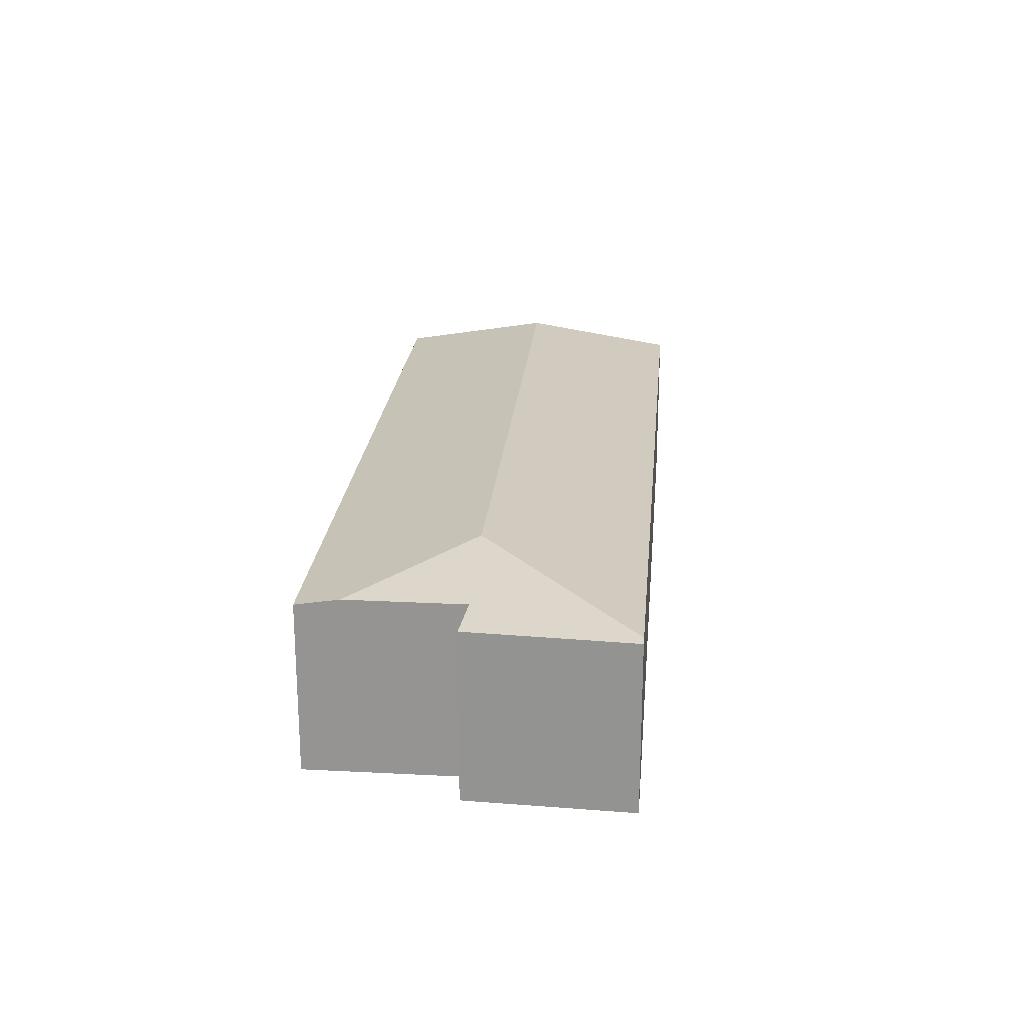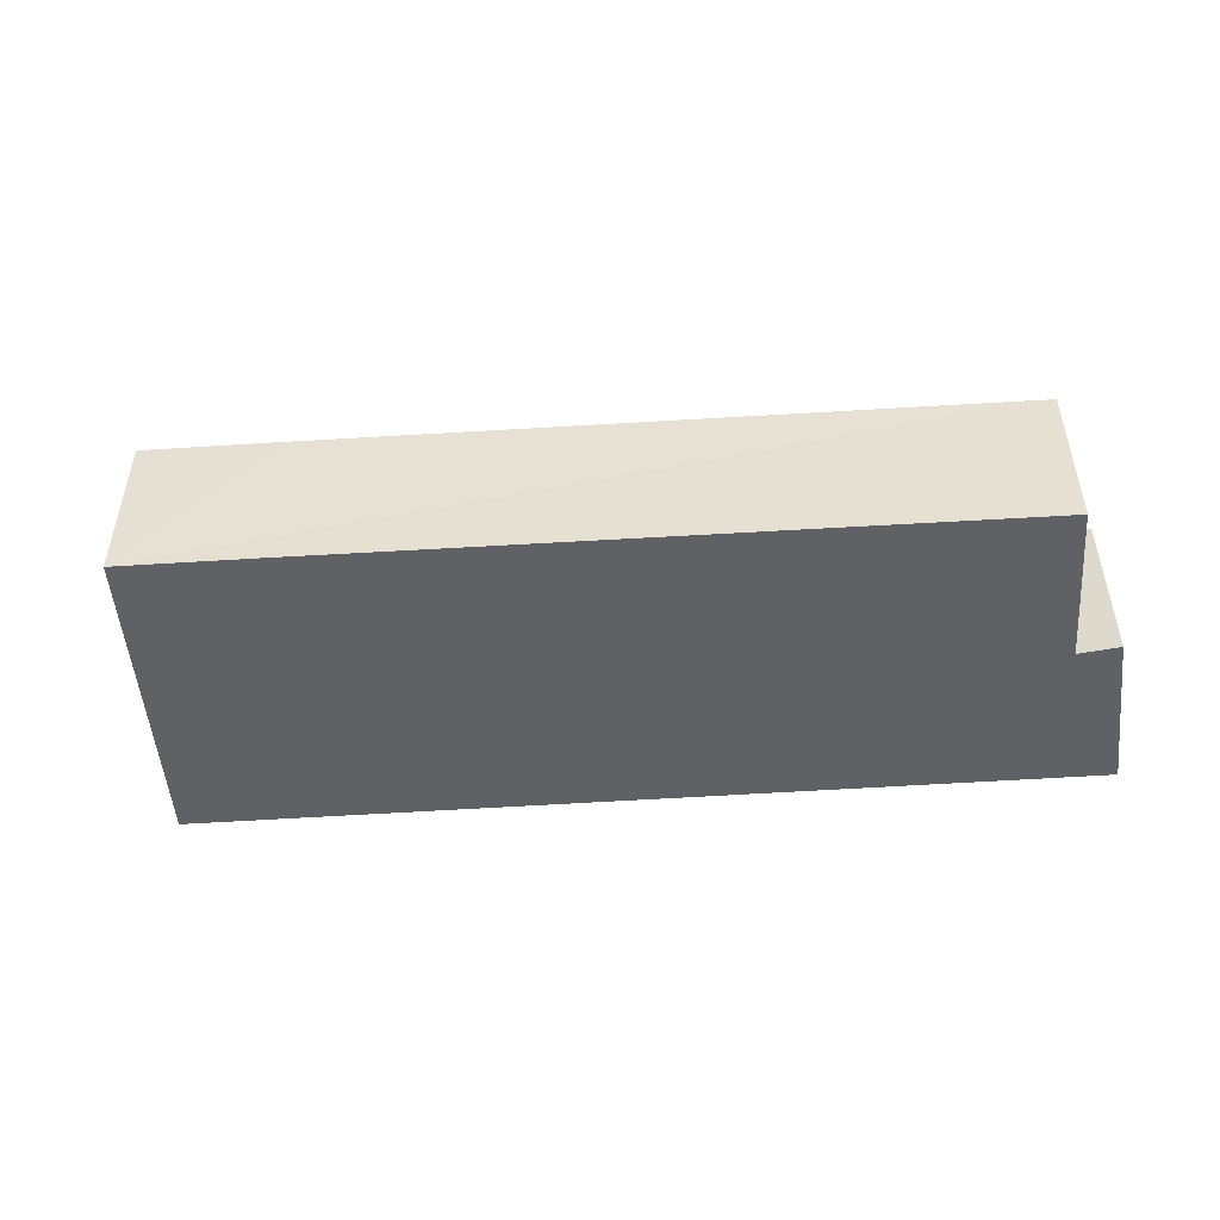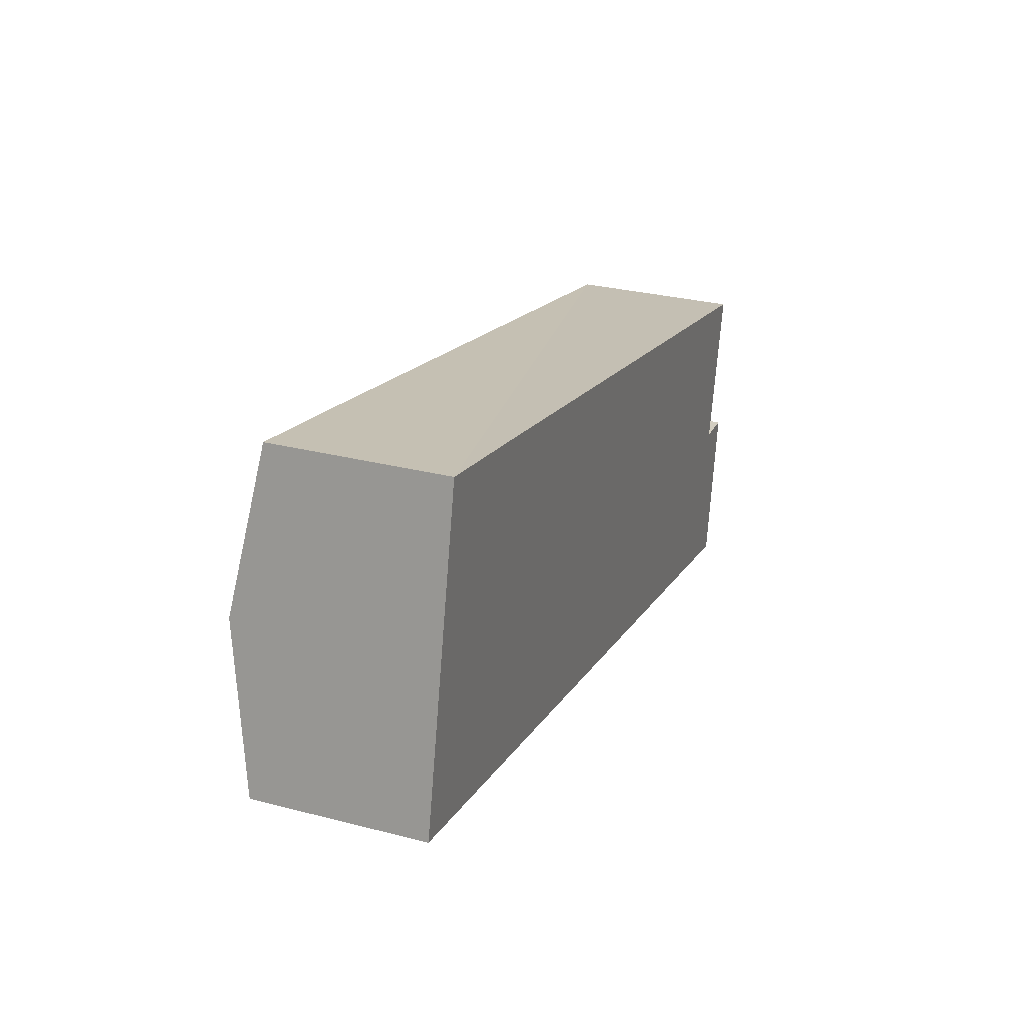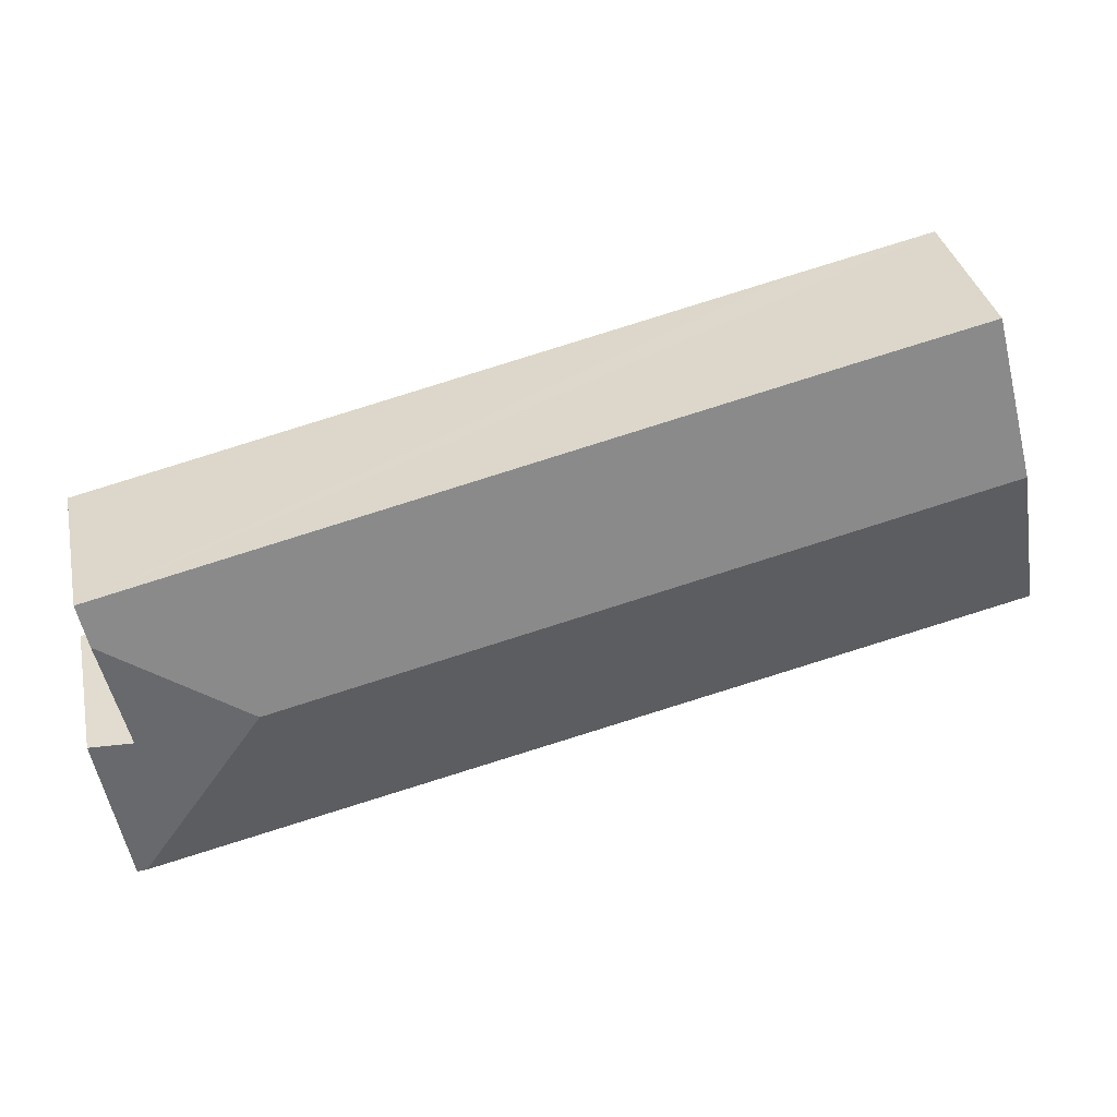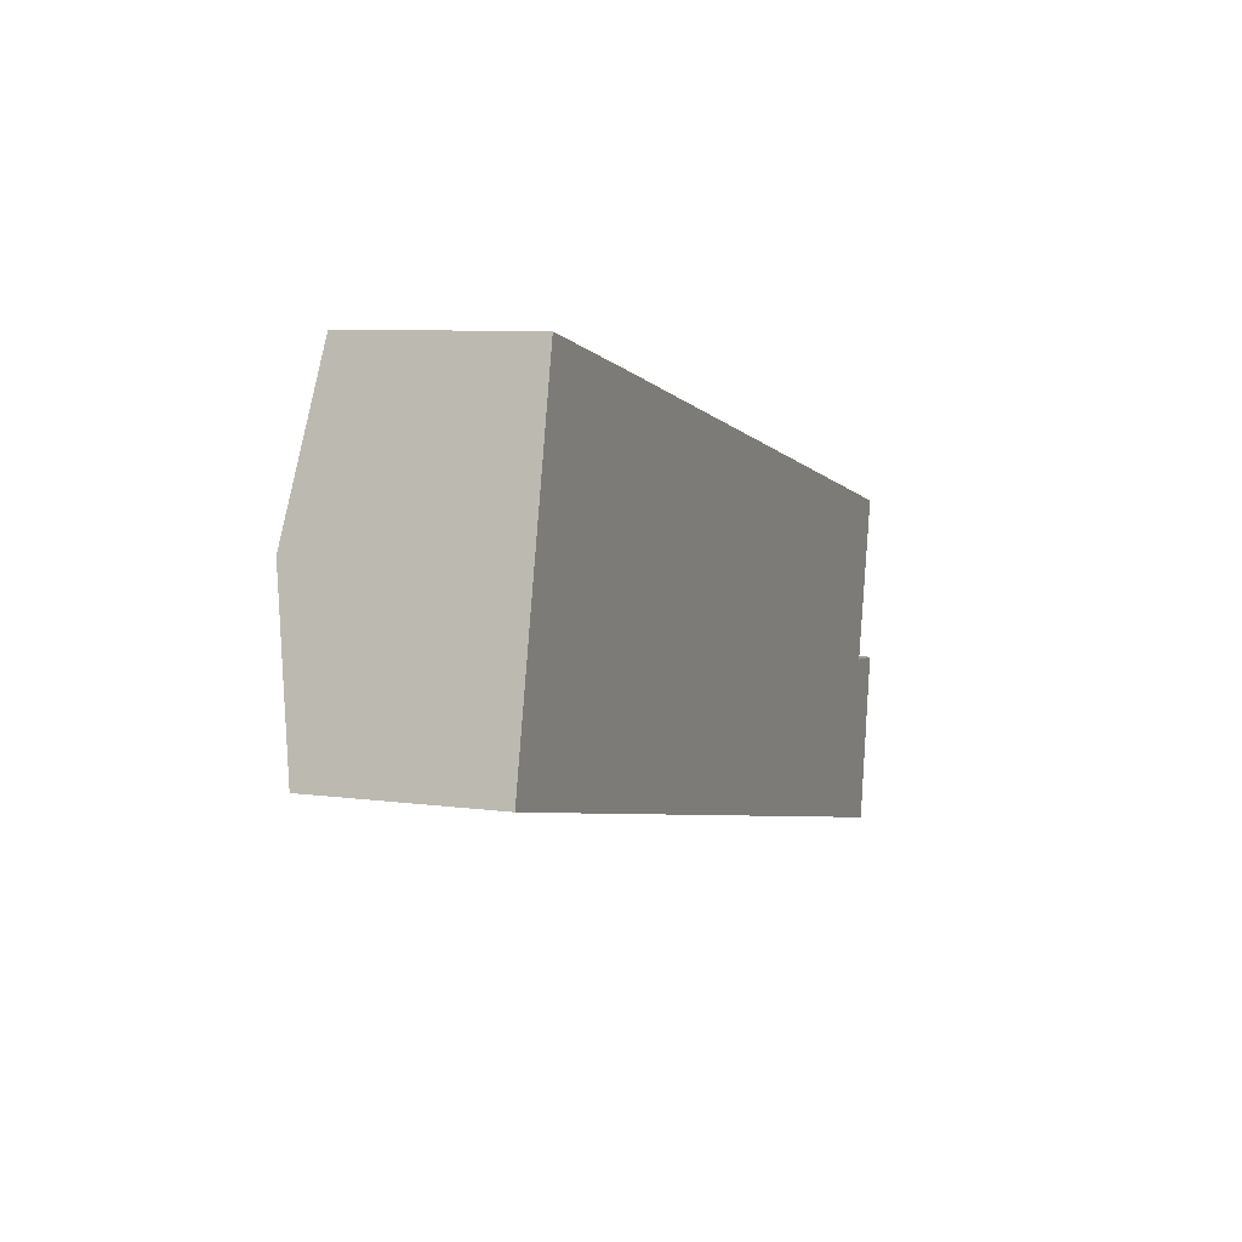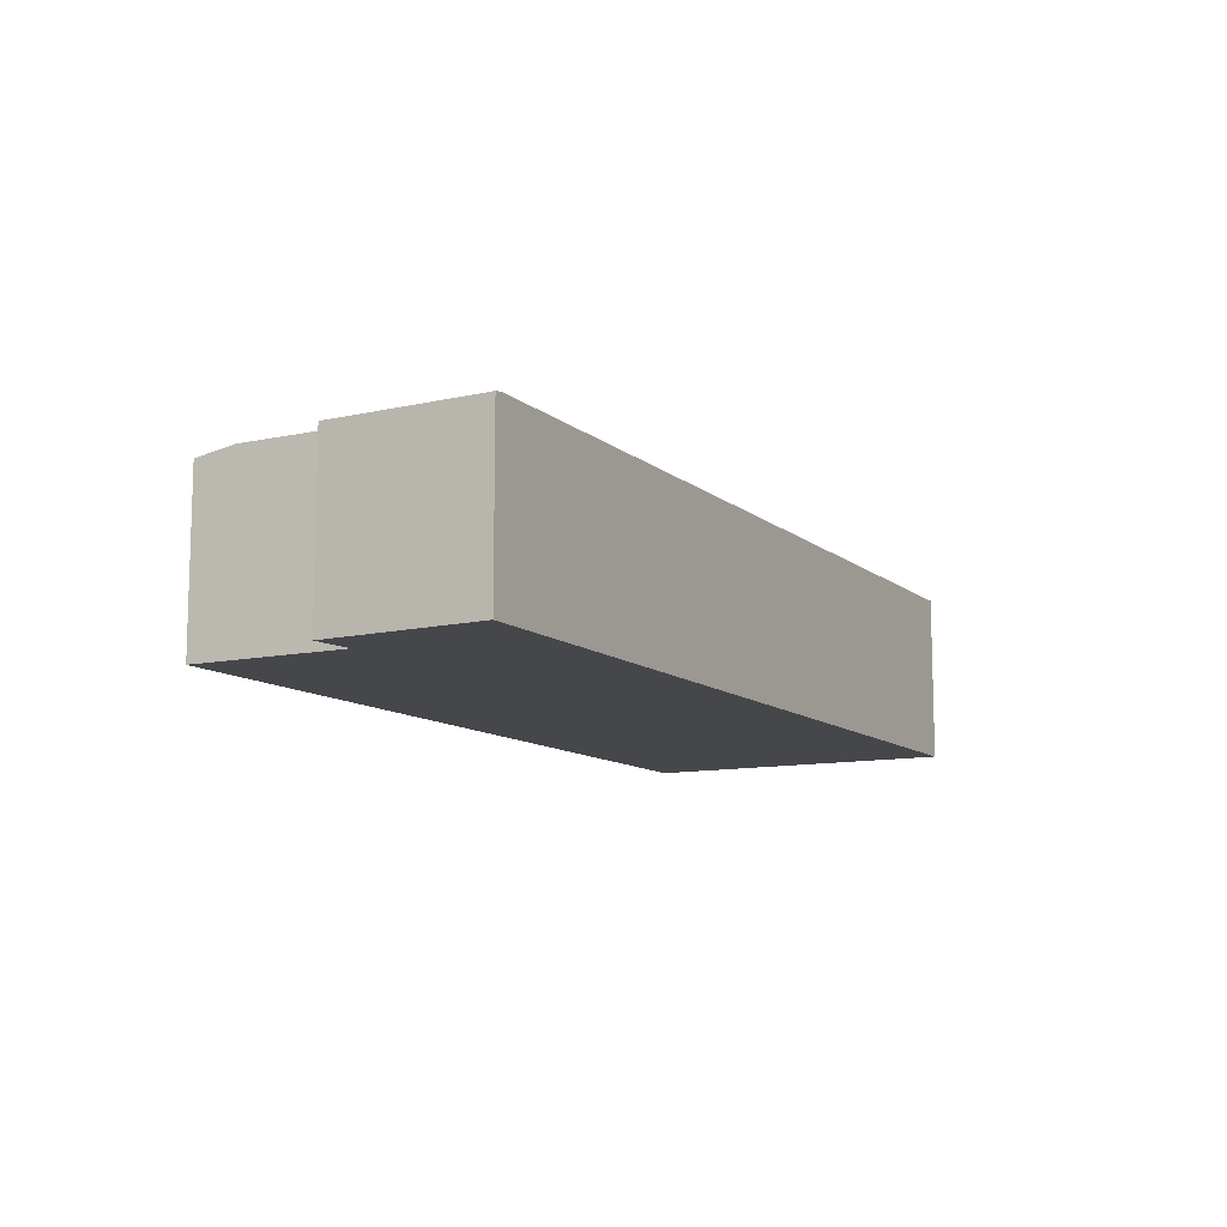
<metadata>
{"format":"obj","ext":"obj","renderer":"f3d","projection":"perspective","resolution":1024,"background":"white","views":[{"elev":21.9,"azim":107.4,"up":"+Y"},{"elev":-49.3,"azim":16.5,"up":"+Y"},{"elev":29.3,"azim":-69.1,"up":"+Z"},{"elev":35.7,"azim":167.8,"up":"+Z"},{"elev":8.1,"azim":-69.1,"up":"+Z"},{"elev":-10.8,"azim":130.6,"up":"+Y"}]}
</metadata>
<code>
v  29.95 5.685 -3.974
v  29.03 5.935 -0.853
v  30.46 5.708 -0.973
v  25.2 6.56 0.015
v  29.24 5.716 -6.306
v  29.43 5.685 -6.347
v  29.55 5.666 -6.372
v  29.86 5.936 2.988
v  1.173 6.56 5.367
v  0 5.684 3.48e-16
v  6.906 5.701 9.611
v  2.32 5.703 10.62
v  30.17 5.705 4.403
v  2.32 -6.502e-16 10.62
v  6.906 -5.885e-16 9.611
v  30.17 -2.696e-16 4.403
v  29.03 5.223e-17 -0.853
v  30.46 5.958e-17 -0.973
v  29.86 -1.83e-16 2.988
v  29.55 3.902e-16 -6.372
v  29.95 2.433e-16 -3.974
v  29.24 3.861e-16 -6.306
v  0 0 0
v  29.43 3.886e-16 -6.347
v  1.173 -3.286e-16 5.367
g defaultobject
f 1 2 3
f 2 1 4
f 4 1 5
f 5 1 6
f 6 1 7
f 4 8 2
f 9 5 10
f 5 9 4
f 11 9 12
f 9 11 4
f 4 11 13
f 4 13 8
f 14 11 12
f 11 14 13
f 13 14 15
f 13 15 16
f 17 3 2
f 3 17 18
f 16 8 13
f 8 16 2
f 2 16 17
f 17 16 19
f 18 1 3
f 1 18 7
f 7 18 20
f 20 18 21
f 6 10 5
f 10 6 7
f 10 7 20
f 10 20 22
f 10 22 23
f 22 20 24
f 9 14 12
f 14 9 10
f 14 10 25
f 25 10 23
f 21 24 20
f 24 21 22
f 22 21 23
f 23 21 18
f 23 18 17
f 23 17 19
f 23 19 25
f 25 19 16
f 25 16 15
f 25 15 14

</code>
